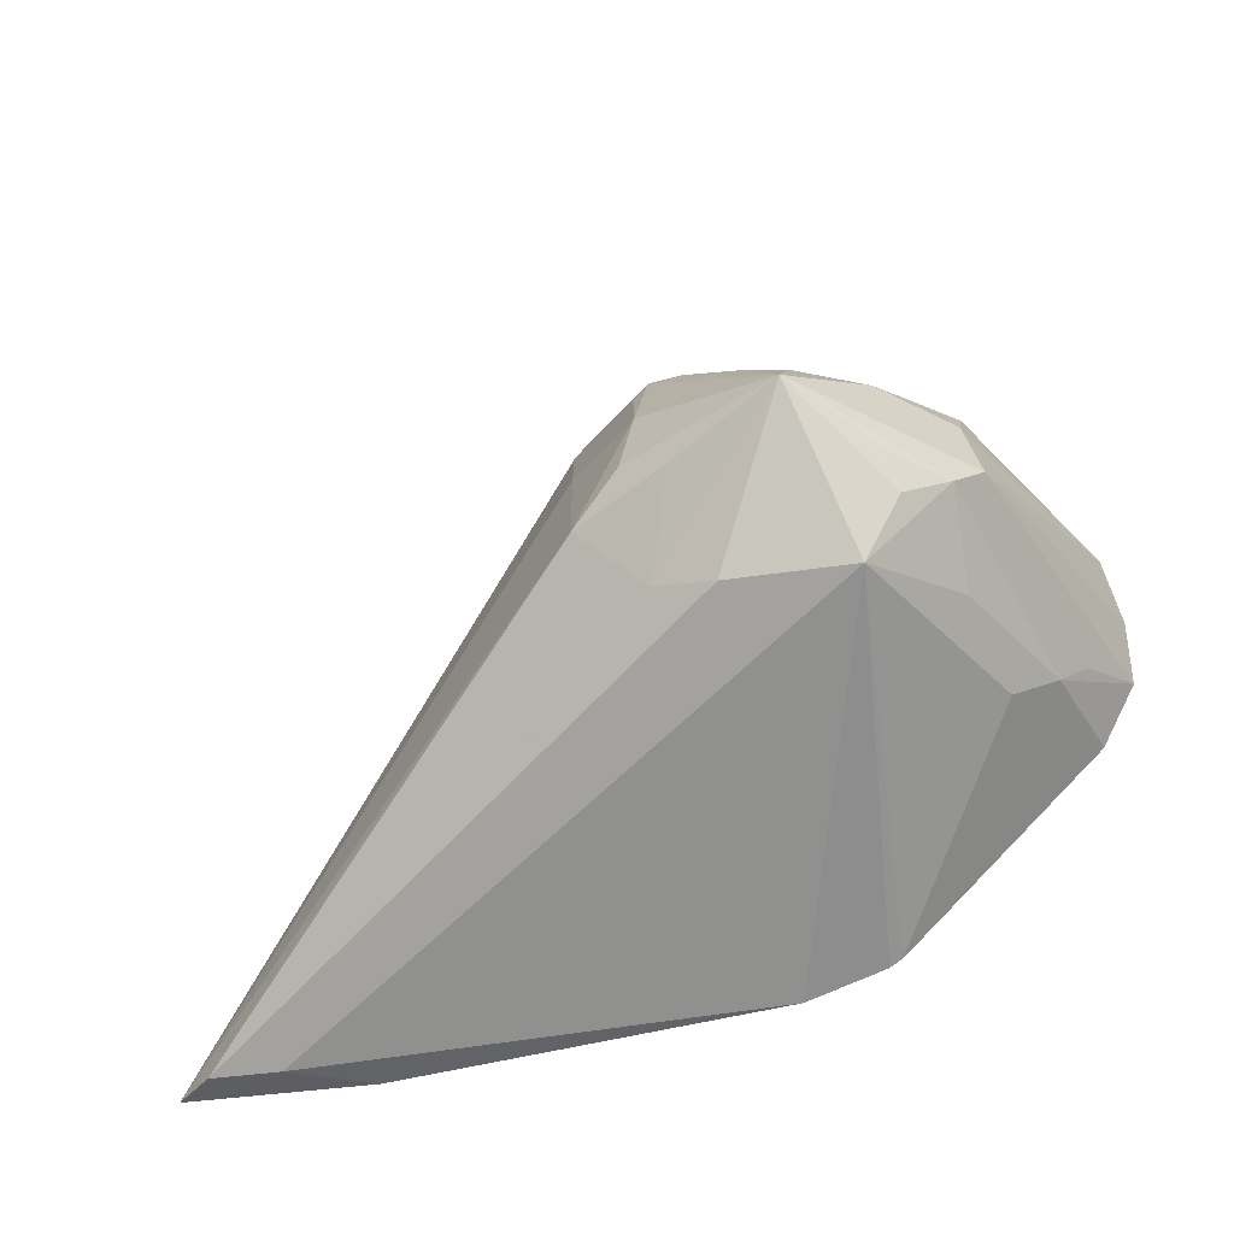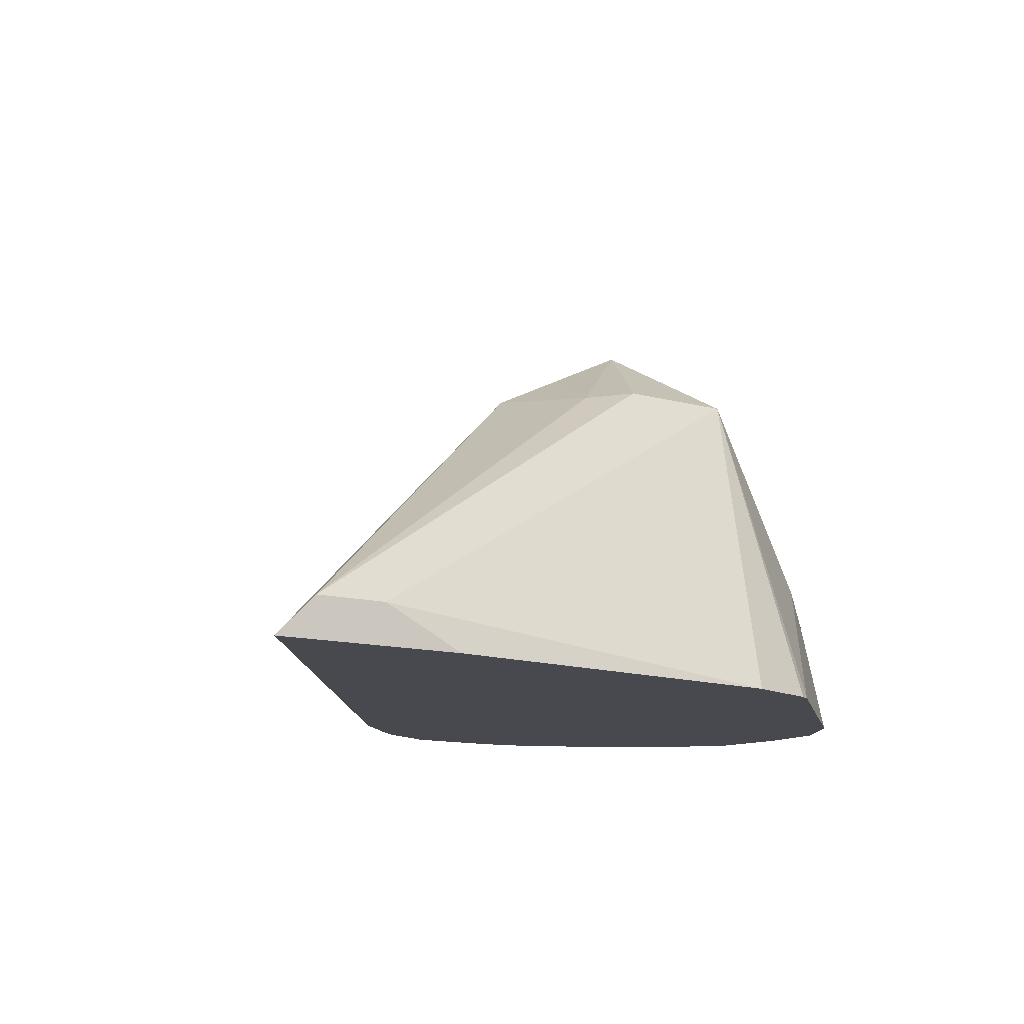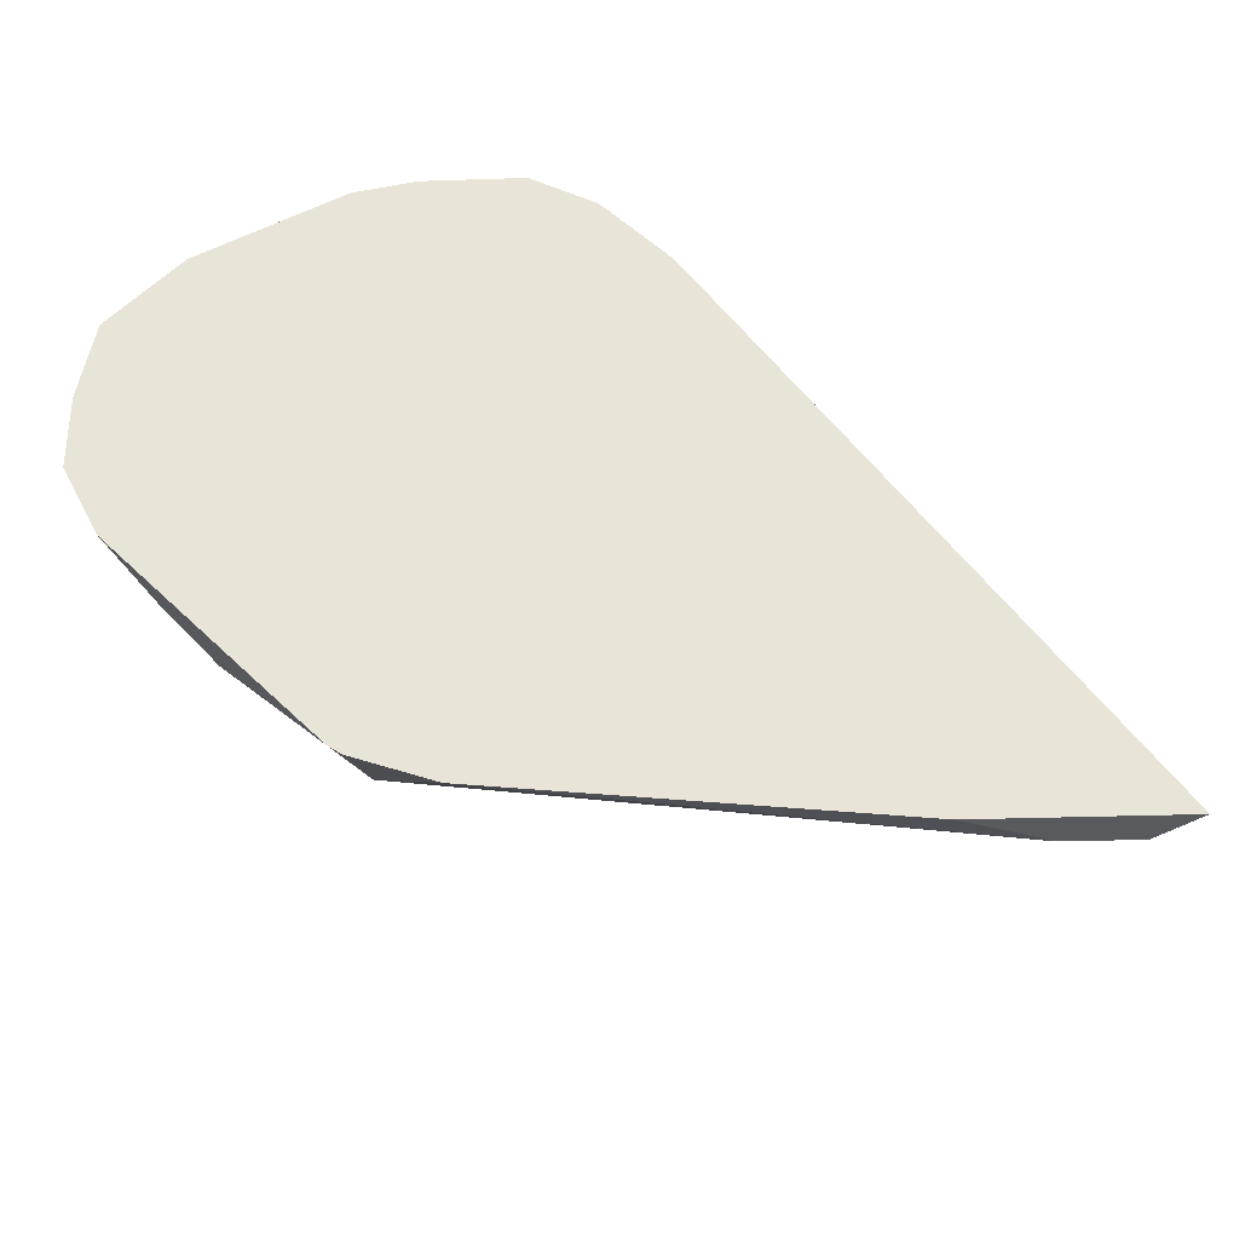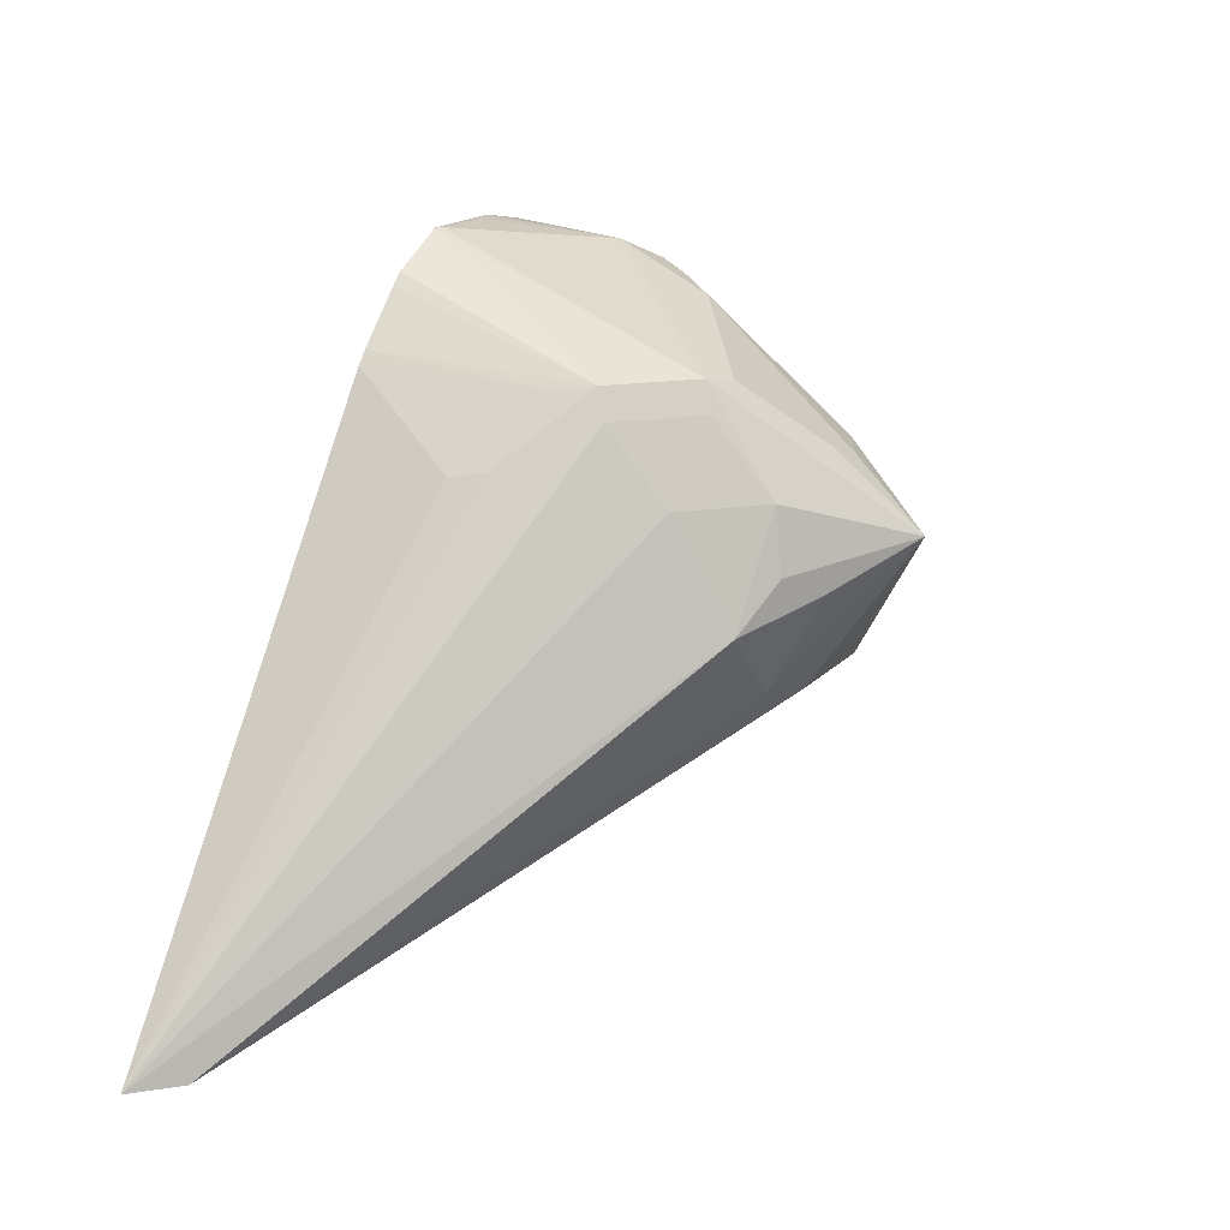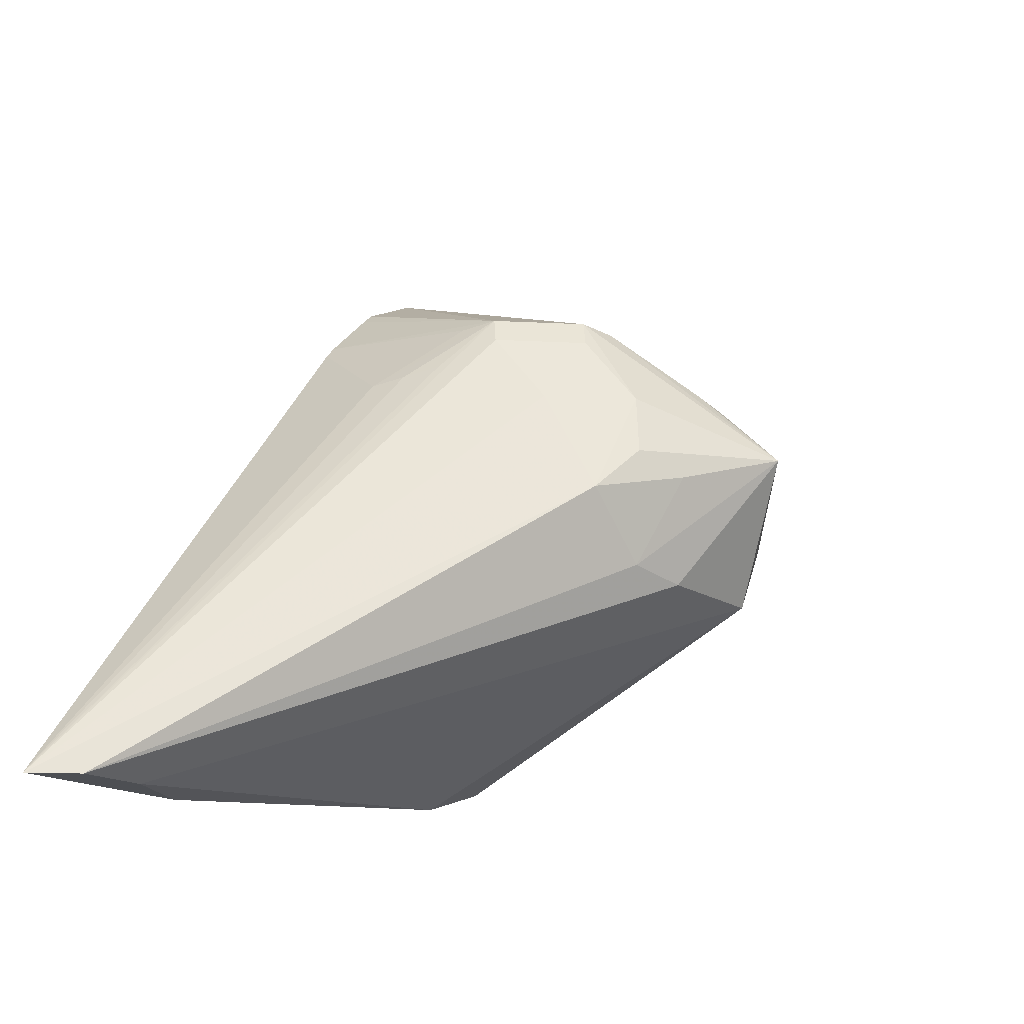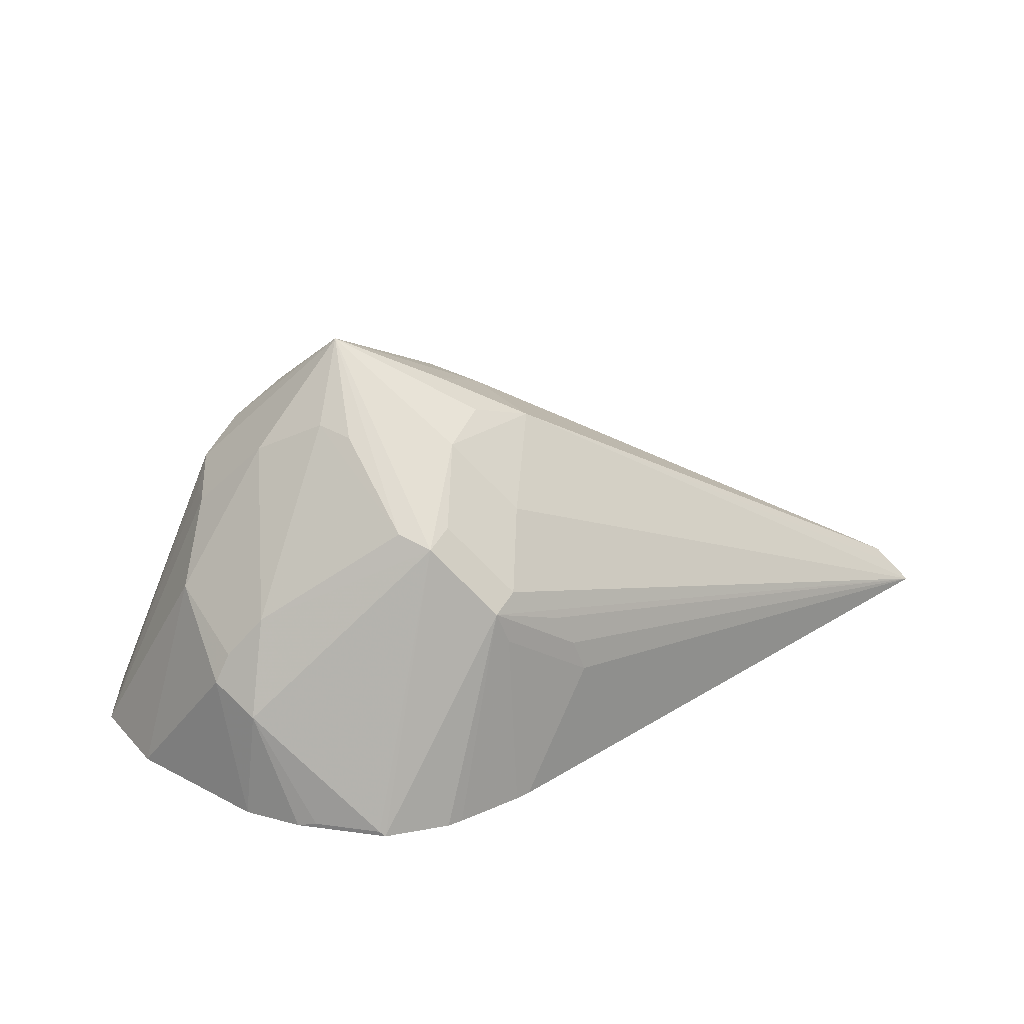
<metadata>
{"format":"obj","ext":"obj","renderer":"f3d","projection":"perspective","resolution":1024,"background":"white","views":[{"elev":-37.6,"azim":-168.8,"up":"+Z"},{"elev":-12.6,"azim":147.3,"up":"+Y"},{"elev":-31.8,"azim":2.7,"up":"+Z"},{"elev":17.0,"azim":117.5,"up":"+Z"},{"elev":-17.7,"azim":129.6,"up":"+Z"},{"elev":29.2,"azim":11.5,"up":"+Y"}]}
</metadata>
<code>
v -0.1958 0.02741 -0.2896
v -0.3063 0.08306 -0.148
v -0.3011 0.07268 -0.1506
v -0.2976 0.0623 -0.1523
v -0.3113 0.02741 -0.1287
v -0.2522 0.02741 -0.2896
v -0.2019 0.03349 -0.2896
v -0.3253 0.1315 -0.1938
v -0.3219 0.1142 -0.1609
v -0.3184 0.0969 -0.1384
v -0.3219 0.09345 -0.1298
v -0.3184 0.08306 -0.1315
v -0.3144 0.02741 -0.125
v -0.2284 0.03928 -0.2896
v -0.3671 0.02741 -0.2774
v -0.2077 0.03928 -0.2896
v -0.3461 0.1315 -0.2146
v -0.353 0.1453 -0.1869
v -0.3391 0.1384 -0.18
v -0.3426 0.135 -0.1609
v -0.3391 0.1177 -0.1384
v -0.3329 0.02741 -0.1068
v -0.3293 0.02741 -0.1101
v -0.3426 0.1142 -0.1298
v -0.3511 0.02741 -0.09752
v -0.3997 0.135 -0.218
v -0.3905 0.02741 -0.2694
v -0.3634 0.135 -0.218
v -0.3841 0.1609 -0.1765
v -0.353 0.1177 -0.1315
v -0.3945 0.08999 -0.1177
v -0.3945 0.0623 -0.1038
v -0.353 0.02889 -0.09752
v -0.3797 0.02741 -0.09752
v -0.3941 0.02741 -0.267
v -0.4205 0.09345 -0.218
v -0.4231 0.1038 -0.2076
v -0.4231 0.1246 -0.1869
v -0.4101 0.135 -0.1973
v -0.4084 0.1384 -0.1869
v -0.3893 0.1557 -0.1765
v -0.4049 0.1298 -0.1557
v -0.3841 0.1402 -0.1557
v -0.3737 0.1384 -0.1523
v -0.4153 0.08306 -0.1246
v -0.4049 0.07787 -0.1142
v -0.4084 0.06922 -0.1108
v -0.3976 0.02741 -0.1008
v -0.3737 0.02889 -0.09752
v -0.409 0.02741 -0.2521
v -0.4309 0.07268 -0.218
v -0.4438 0.0623 -0.2076
v -0.4516 0.05192 -0.1973
v -0.4309 0.1142 -0.1765
v -0.4257 0.109 -0.1557
v -0.4257 0.08826 -0.135
v -0.4391 0.02741 -0.1216
v -0.4525 0.02741 -0.2084
v -0.4538 0.02741 -0.207
v -0.4643 0.02741 -0.1869
v -0.4643 0.02741 -0.1653
v -0.4599 0.02741 -0.1423
v -0.4309 0.1064 -0.1661
f 29 42 43
f 29 43 44
f 29 44 30
f 32 47 48
f 30 44 43
f 31 42 45
f 31 43 42
f 31 45 46
f 31 46 47
f 31 47 32
f 29 41 42
f 30 43 31
f 29 38 41
f 26 52 37
f 29 39 40
f 26 29 28
f 26 39 29
f 26 38 39
f 26 37 38
f 26 36 52
f 26 35 36
f 26 27 35
f 25 49 34
f 25 33 49
f 24 29 30
f 24 33 25
f 32 48 34
f 29 40 38
f 32 34 49
f 24 32 33
f 35 50 51
f 56 62 57
f 55 62 56
f 55 63 62
f 54 63 55
f 54 62 63
f 54 61 62
f 54 60 61
f 53 60 54
f 52 60 53
f 52 59 60
f 52 58 59
f 51 58 52
f 50 58 51
f 32 49 33
f 47 57 48
f 45 47 46
f 45 56 47
f 42 56 45
f 42 55 56
f 42 54 55
f 41 54 42
f 38 40 39
f 38 54 41
f 38 53 54
f 38 52 53
f 37 52 38
f 36 51 52
f 35 51 36
f 47 56 57
f 24 31 32
f 1 16 7
f 20 29 24
f 1 11 2
f 1 10 11
f 1 9 10
f 1 8 9
f 1 7 8
f 24 30 31
f 1 14 16
f 1 6 14
f 1 15 6
f 1 27 15
f 1 35 27
f 1 50 35
f 1 58 50
f 1 59 58
f 1 60 59
f 1 61 60
f 1 62 61
f 1 57 62
f 1 48 57
f 1 34 48
f 1 25 34
f 1 22 25
f 1 13 23
f 1 5 13
f 1 4 5
f 1 3 4
f 1 2 3
f 2 11 3
f 3 11 4
f 1 23 22
f 4 12 5
f 4 11 12
f 20 24 21
f 19 29 20
f 17 29 18
f 17 28 29
f 16 28 17
f 15 27 26
f 14 28 16
f 14 26 28
f 14 15 26
f 11 25 22
f 11 24 25
f 11 13 12
f 18 29 19
f 11 22 23
f 11 23 13
f 6 15 14
f 8 17 18
f 8 18 19
f 8 19 20
f 7 16 8
f 8 16 17
f 10 24 11
f 8 20 9
f 10 21 24
f 5 12 13
f 9 21 10
f 9 20 21

</code>
